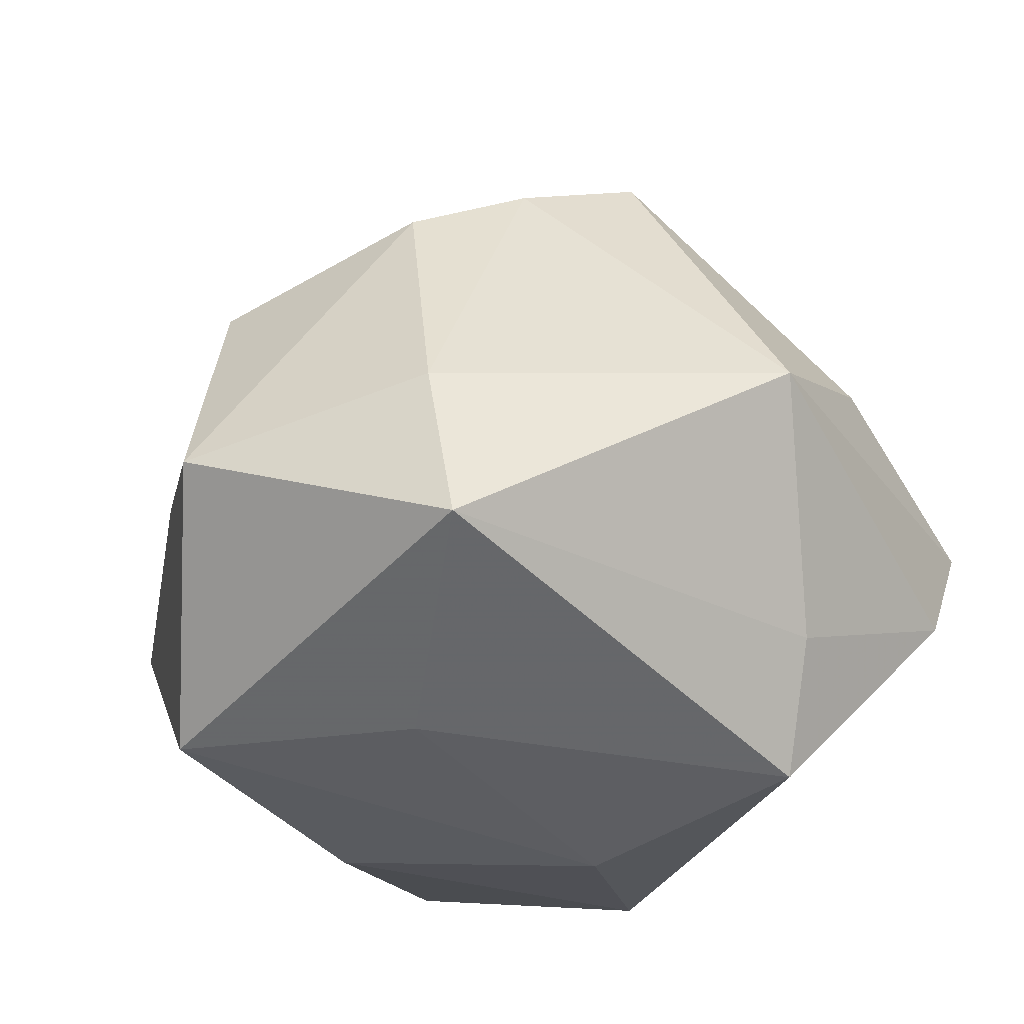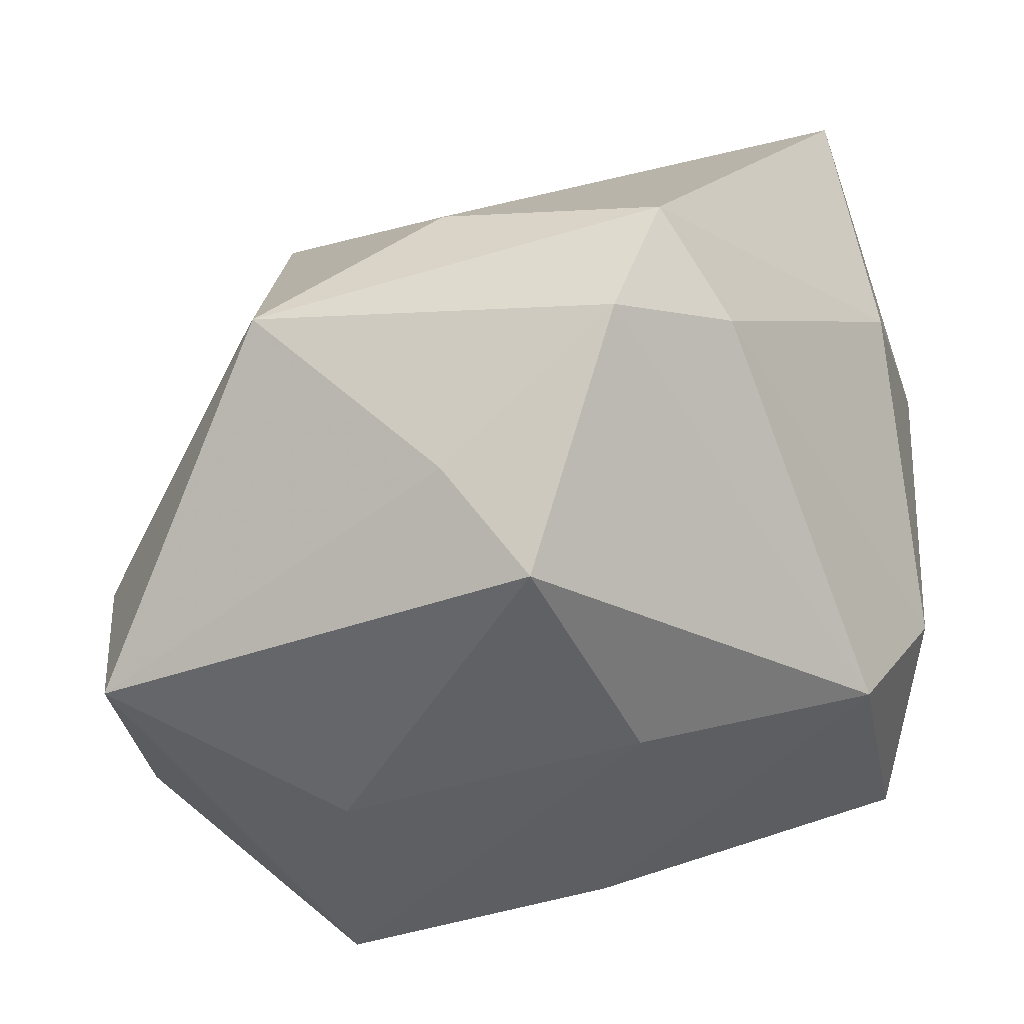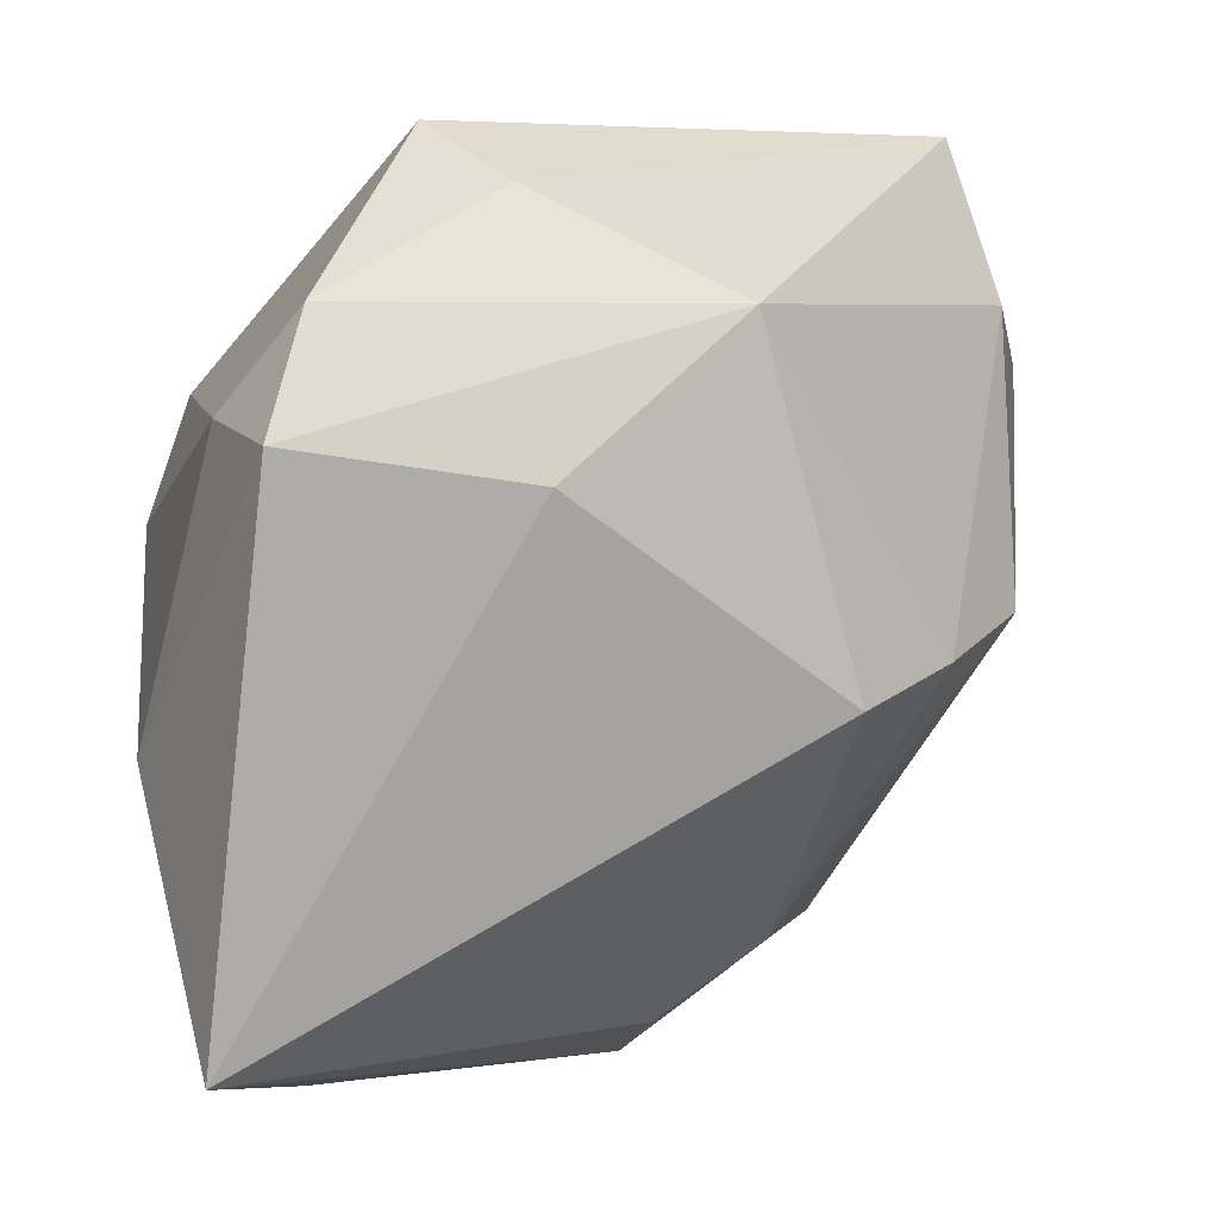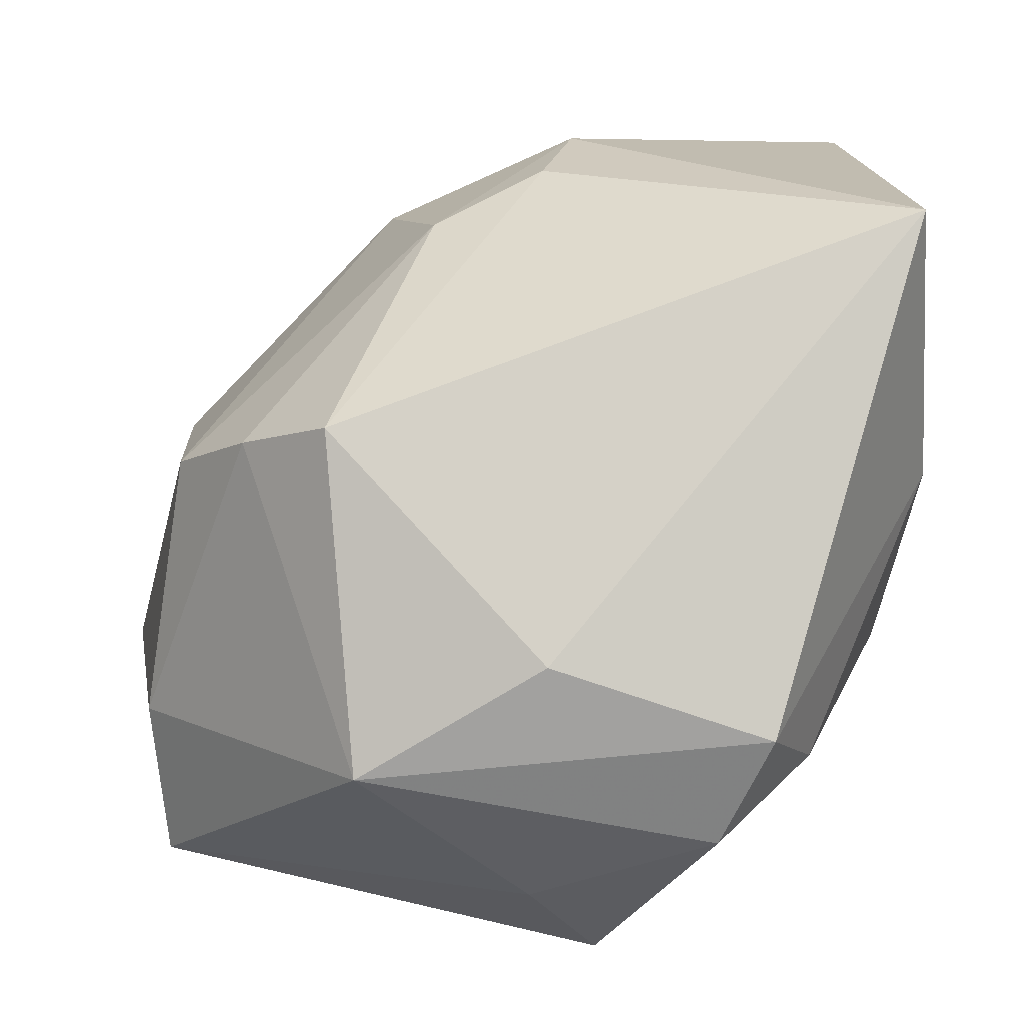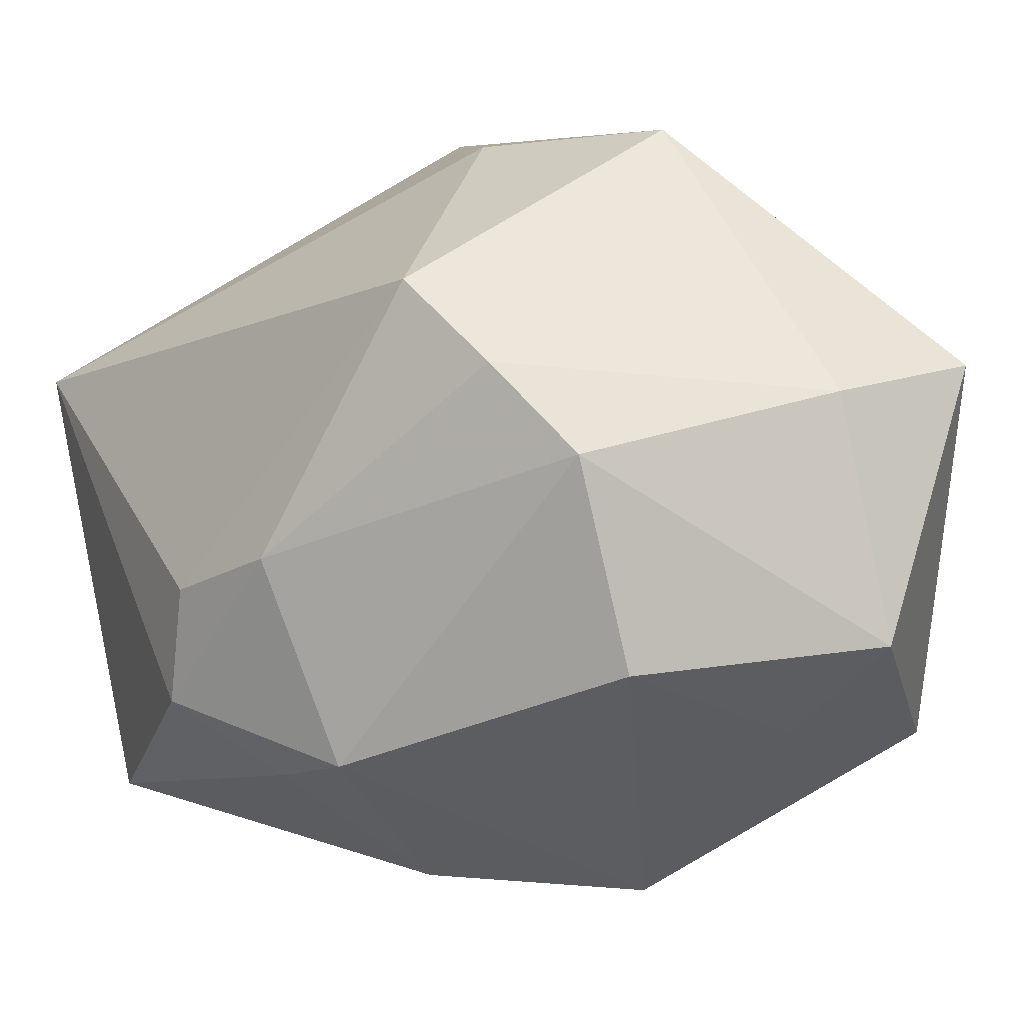
<metadata>
{"format":"obj","ext":"obj","renderer":"f3d","projection":"perspective","resolution":1024,"background":"white","views":[{"elev":-39.4,"azim":122.7,"up":"+Z"},{"elev":-47.2,"azim":-163.3,"up":"+Z"},{"elev":72.9,"azim":-10.5,"up":"+Y"},{"elev":23.9,"azim":-178.2,"up":"+Z"},{"elev":7.5,"azim":64.0,"up":"+Y"}]}
</metadata>
<code>
v 0.02902 0.01842 0.01667
v 0.04468 -0.007349 -0.0161
v 0.01736 0.03918 -0.007421
v 0.03814 -0.009261 0.007188
v 0.005471 -0.0266 -0.02429
v -0.02608 -0.02946 -0.0183
v -0.03603 0.008371 0.0101
v -0.03603 -0.01539 0.02446
v 0.01409 -0.03683 -0.007785
v -0.02833 -0.005234 -0.02612
v -0.008184 0.002582 -0.03363
v -0.02436 0.02865 -0.01002
v 0.04005 0.01553 -0.01324
v 0.01202 -0.0005922 0.0321
v -0.001213 -0.01617 0.03662
v -0.03418 -0.008711 -0.01591
v 0.0363 0.01058 0.01138
v -0.03391 0.0128 0.0382
v 0.01766 -0.01976 0.02673
v -0.01849 -0.03404 -0.007371
v 0.02027 0.001232 -0.03363
v 0.005823 -0.03487 0.01217
v -0.02956 -0.03101 0.03231
v 0.00175 0.03135 -0.02413
v 0.0074 -0.02257 0.0284
v 0.02682 -0.02032 -0.03172
v -0.01564 0.03706 -0.01466
v 0.03554 -0.01664 -0.01122
v 0.03843 0.01724 -0.0282
v -0.004583 0.0255 -0.03363
v -0.02038 0.03795 -0.003517
v 0.001505 -0.004739 0.03647
v 1.506e-05 0.03763 0.003409
v 0.02045 0.02549 0.02114
v 0.001288 -0.02027 -0.03054
f 34 3 33
f 33 3 31
f 33 18 34
f 31 18 33
f 24 3 29
f 29 30 24
f 7 18 31
f 12 7 31
f 16 7 12
f 29 3 13
f 5 9 6
f 5 26 9
f 21 30 29
f 29 26 21
f 21 11 30
f 26 11 21
f 2 28 9
f 9 26 2
f 2 26 29
f 29 13 2
f 6 9 20
f 20 23 6
f 9 23 20
f 8 7 16
f 8 16 6
f 6 23 8
f 8 23 18
f 18 7 8
f 27 12 31
f 31 3 27
f 27 24 30
f 3 24 27
f 35 11 26
f 35 5 6
f 26 5 35
f 30 11 10
f 16 12 10
f 6 16 10
f 10 27 30
f 12 27 10
f 10 35 6
f 11 35 10
f 1 3 34
f 1 13 3
f 18 23 15
f 22 23 9
f 28 2 4
f 9 28 4
f 18 15 32
f 34 18 32
f 19 22 9
f 9 4 19
f 17 2 13
f 17 4 2
f 13 1 17
f 17 19 4
f 14 1 34
f 34 32 14
f 14 17 1
f 19 17 14
f 14 32 15
f 15 19 14
f 25 15 23
f 25 19 15
f 23 22 25
f 22 19 25

</code>
